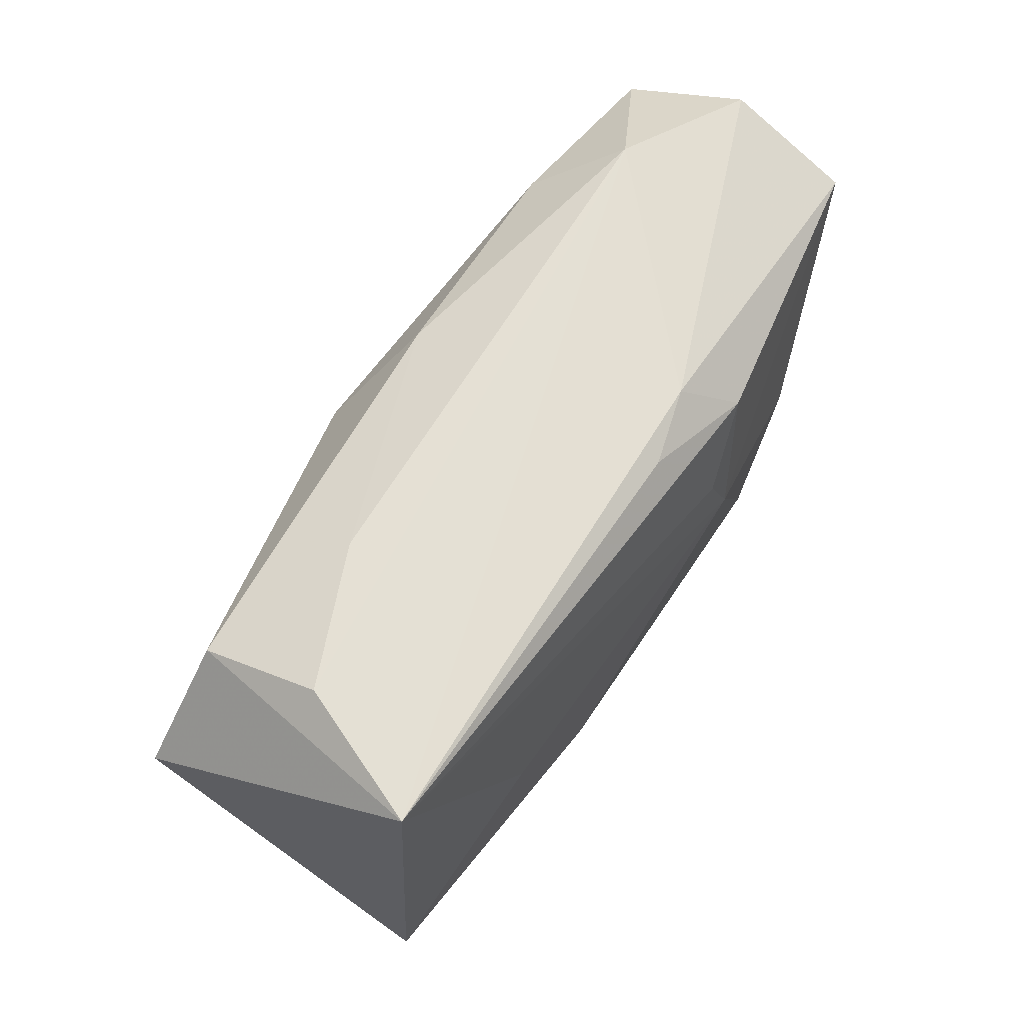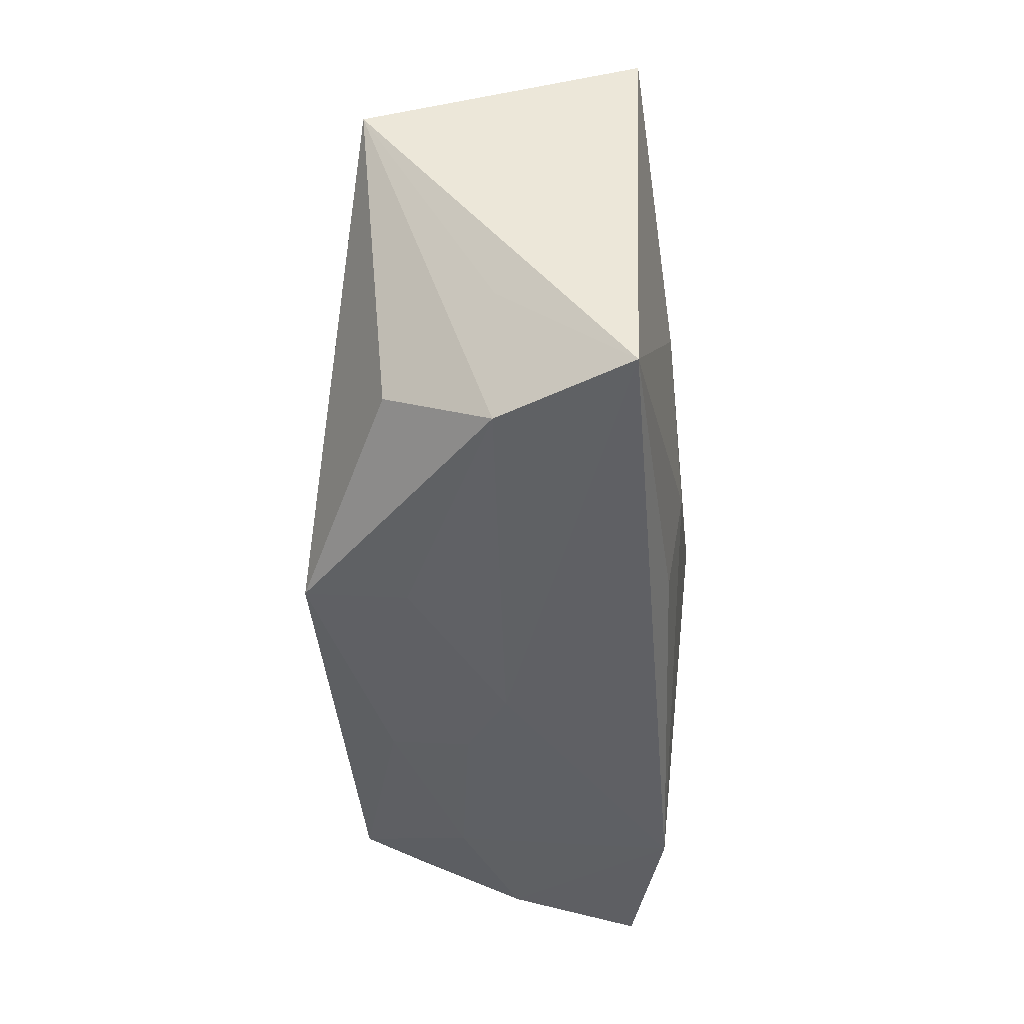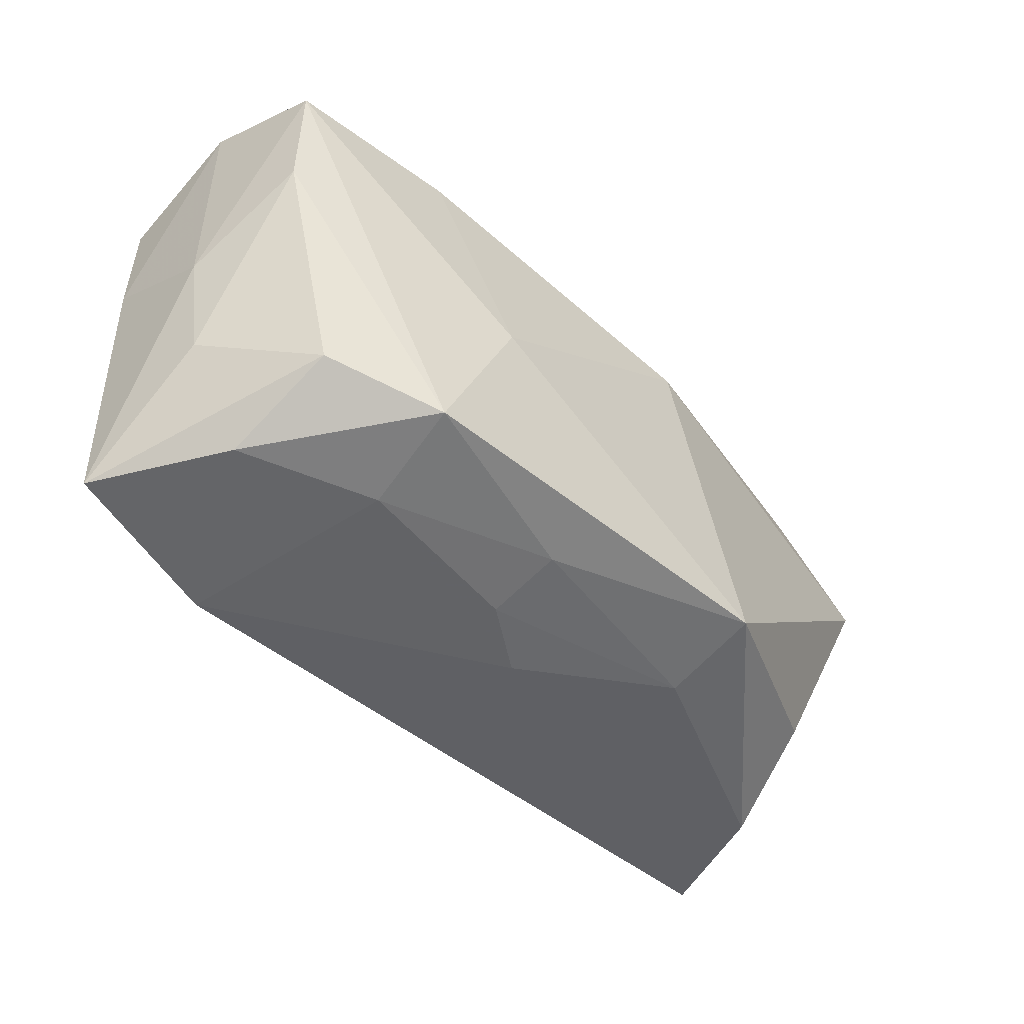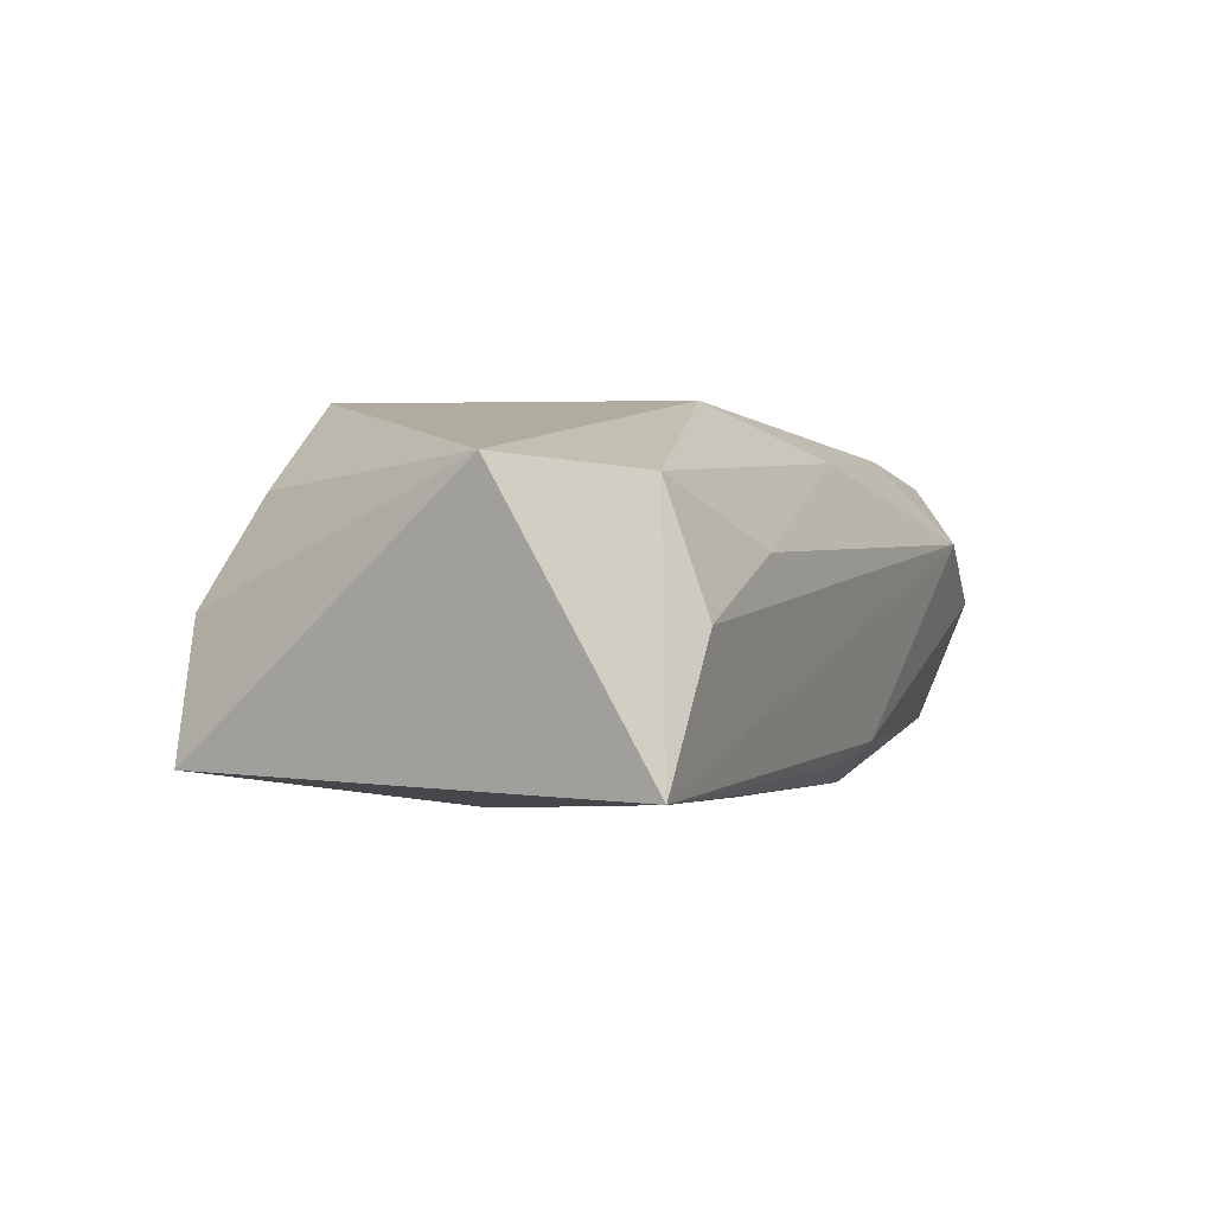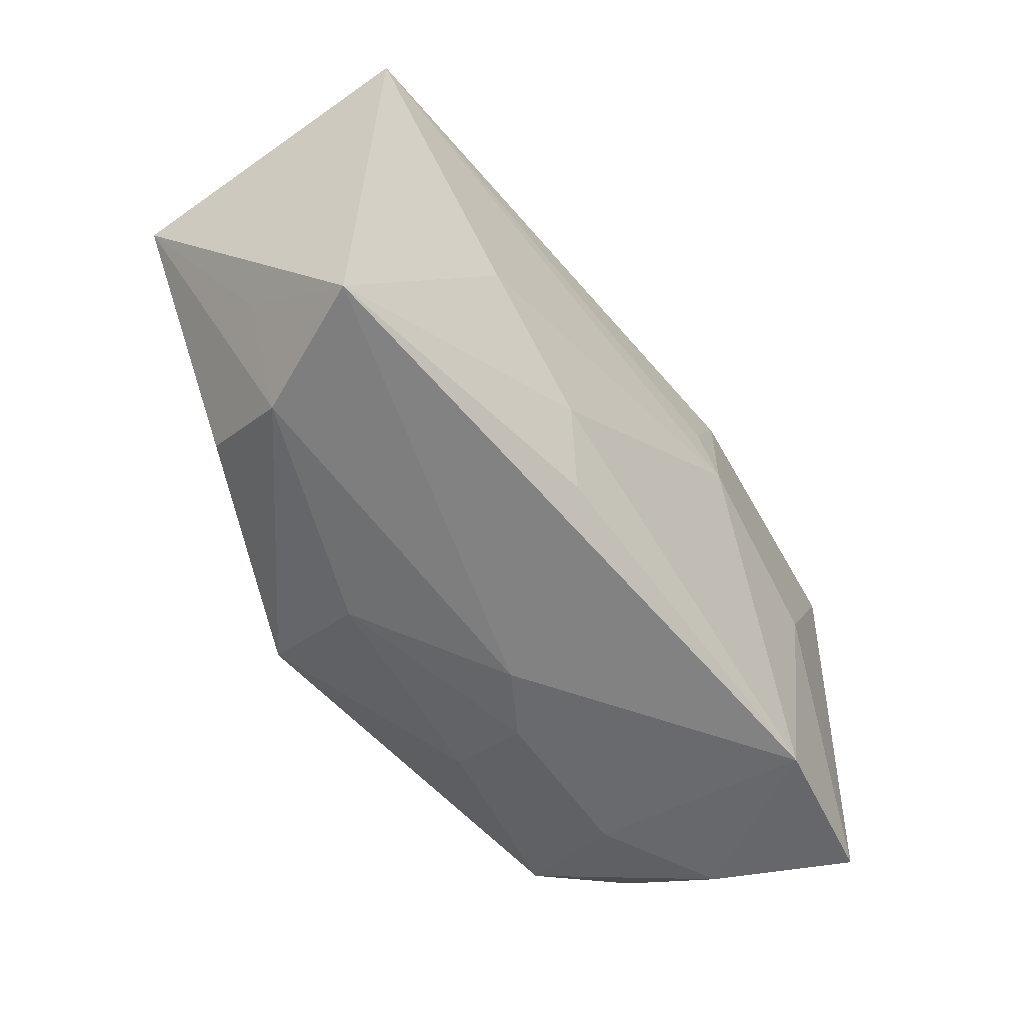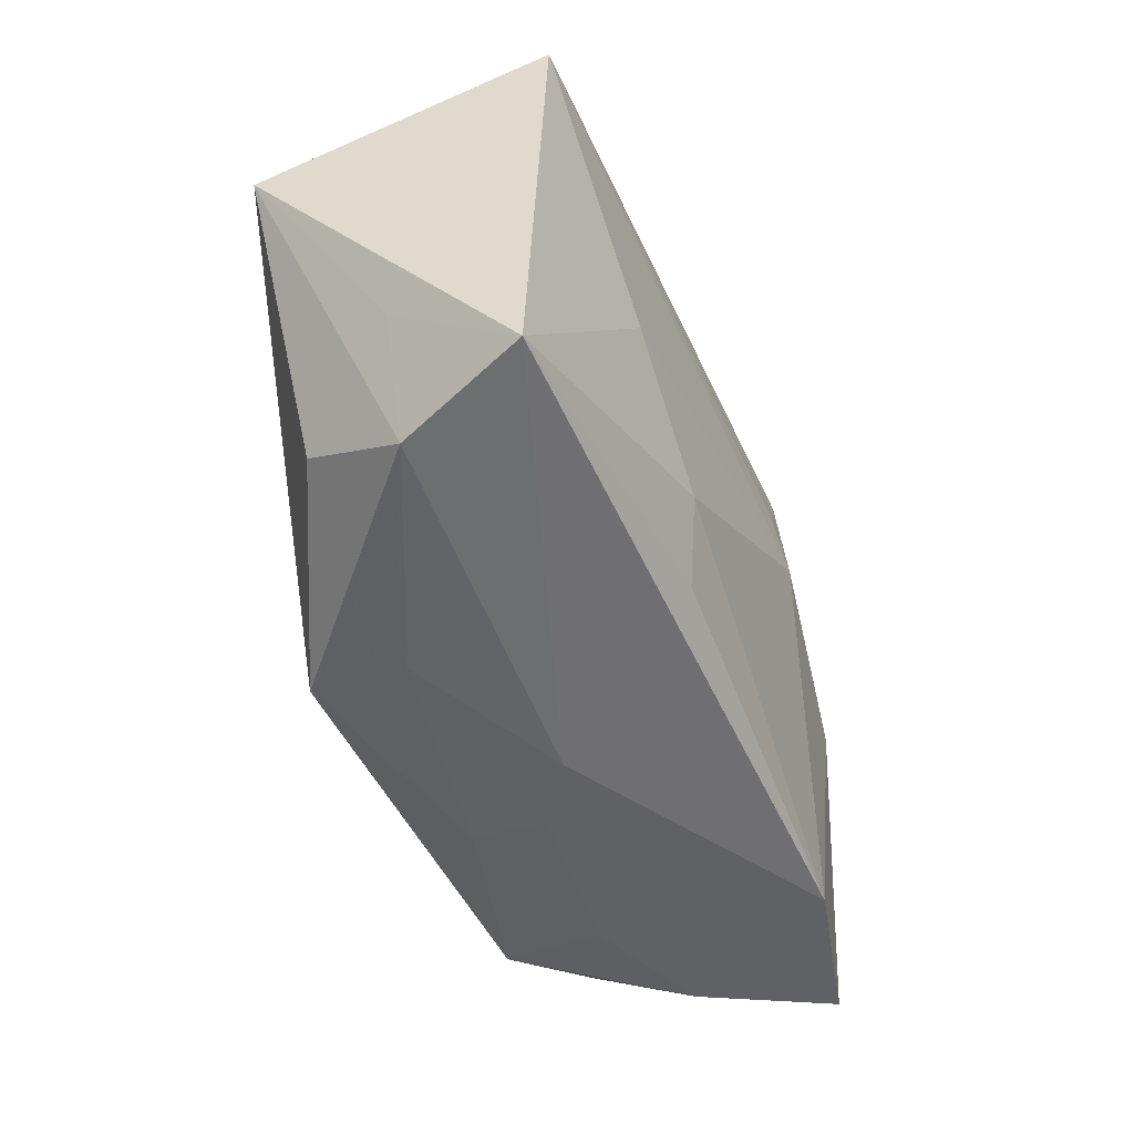
<metadata>
{"format":"obj","ext":"obj","renderer":"f3d","projection":"perspective","resolution":1024,"background":"white","views":[{"elev":62.9,"azim":124.5,"up":"+Y"},{"elev":-42.9,"azim":94.5,"up":"+Y"},{"elev":-50.9,"azim":-44.5,"up":"+Y"},{"elev":-1.5,"azim":113.6,"up":"+Z"},{"elev":-53.1,"azim":129.2,"up":"+Y"},{"elev":-48.0,"azim":113.7,"up":"+Y"}]}
</metadata>
<code>
v -0.03153 -0.02214 0.002278
v -0.02333 -0.02229 -0.01274
v -0.02543 -0.002183 -0.01396
v -0.03707 -0.01297 0.00225
v -0.03854 -0.002333 0.001991
v 0.02083 0.02184 0.003501
v 0.01389 -0.01929 0.01704
v 0.02293 3.6e-07 -0.0155
v -0.001502 0.0195 -0.01307
v 0.03789 -0.01816 -0.01235
v 0.03797 -0.00958 -0.001271
v -0.0003346 0.0195 0.01181
v -0.004769 -0.02229 0.004752
v 0.03152 -0.01426 0.00835
v 0.01049 -0.01735 -0.01414
v -0.02577 0.02309 0.006352
v -0.03841 0.02083 0.001277
v -0.004842 -0.02151 0.01161
v -0.02137 0.01692 0.01374
v -0.009566 0.003624 -0.01661
v -0.007397 0.008673 -0.01608
v -0.02145 -0.02088 0.01606
v -0.03905 0.0039 -0.008797
v -0.01489 -0.004488 0.01704
v 0.03353 -0.0193 -0.0007721
v 0.001018 -0.02229 0.0008004
v 0.006824 0.01075 0.01664
v -0.01992 -0.02229 0.006605
v -0.03796 -0.02197 -0.009026
v -0.0124 0.01612 -0.01491
v 0.03308 0.02196 -0.002014
v -0.0307 -0.01779 0.01175
v -0.03672 0.01641 0.01234
v -0.03645 0.004327 0.01186
v -0.03853 0.0161 -0.009814
v 0.01423 -0.02065 0.008141
v 0.01302 -0.0101 -0.01571
v 0.03437 0.01872 0.008512
v 0.03762 0.02043 -0.01398
v -0.008069 0.02062 -0.01112
v 0.0423 0.008824 0.009642
f 41 10 39
f 7 41 27
f 27 41 38
f 41 39 38
f 20 39 8
f 8 39 10
f 41 7 14
f 2 15 10
f 2 10 26
f 10 15 37
f 37 8 10
f 20 8 37
f 37 2 20
f 15 2 37
f 41 14 25
f 26 10 25
f 25 14 7
f 25 36 26
f 7 36 25
f 28 2 26
f 32 22 34
f 24 7 27
f 24 22 7
f 21 39 20
f 40 35 17
f 40 16 39
f 17 16 40
f 3 2 29
f 29 35 3
f 20 2 3
f 3 35 20
f 17 35 23
f 23 5 17
f 23 35 29
f 29 5 23
f 31 38 39
f 39 16 31
f 27 38 12
f 33 16 17
f 33 5 34
f 17 5 33
f 34 22 33
f 22 24 33
f 11 10 41
f 41 25 11
f 11 25 10
f 1 28 22
f 1 32 29
f 22 32 1
f 29 2 1
f 2 28 1
f 26 36 13
f 13 28 26
f 4 32 34
f 29 32 4
f 34 5 4
f 4 5 29
f 9 40 39
f 38 31 6
f 6 31 16
f 6 12 38
f 16 12 6
f 19 12 16
f 16 33 19
f 27 12 19
f 19 24 27
f 19 33 24
f 18 36 7
f 18 13 36
f 7 22 18
f 22 28 18
f 28 13 18
f 35 40 30
f 40 9 30
f 20 35 30
f 30 21 20
f 39 21 30
f 30 9 39

</code>
